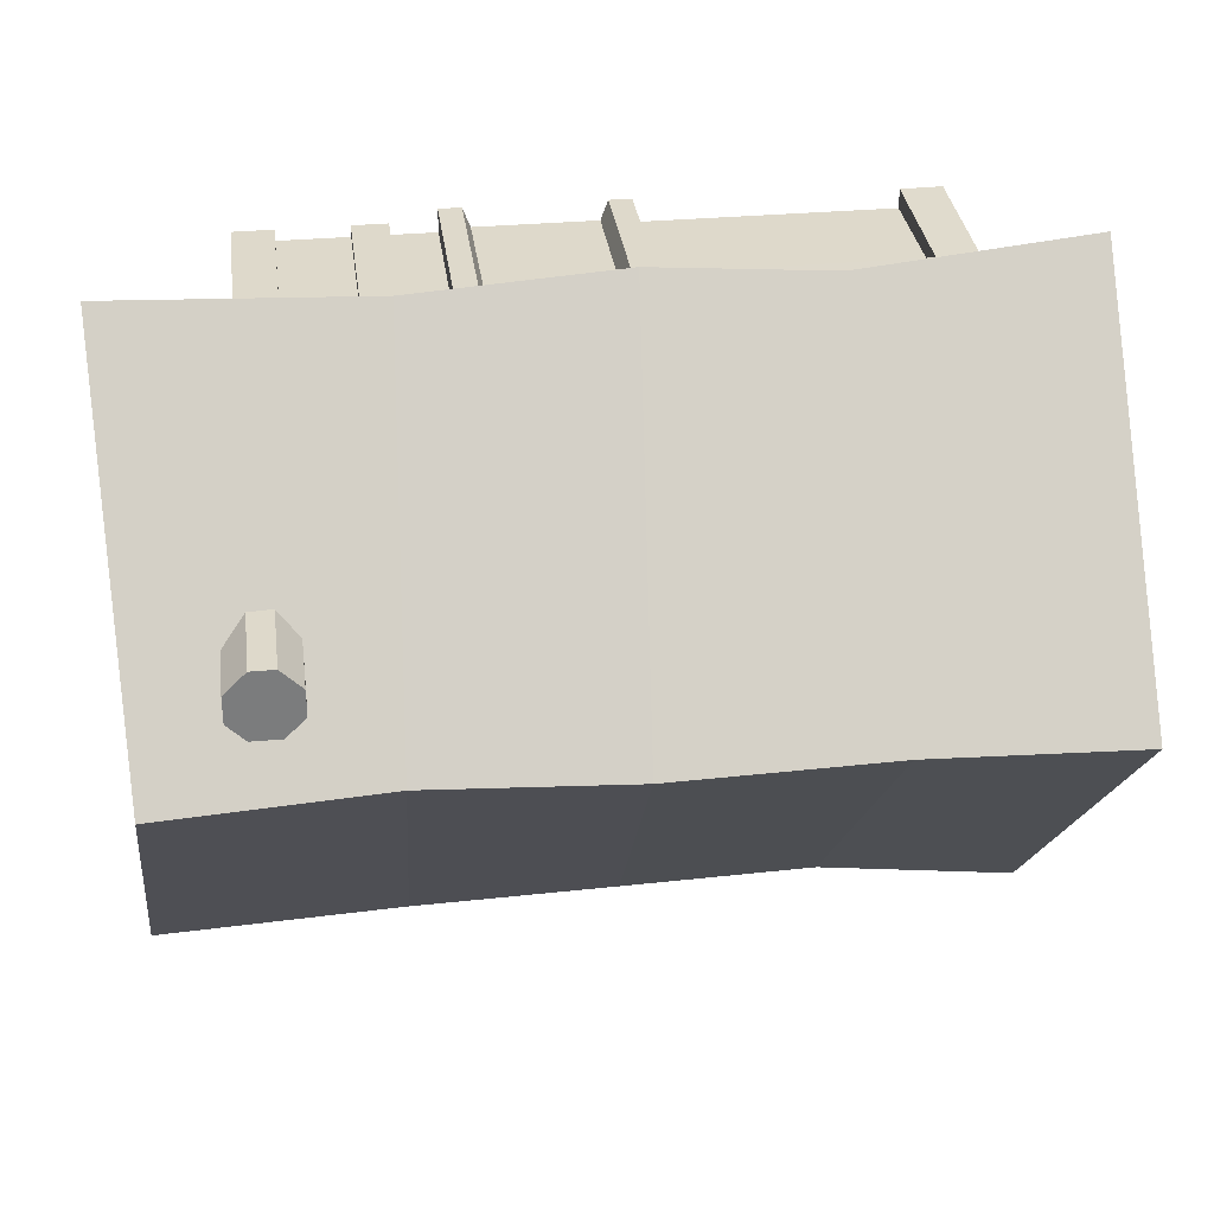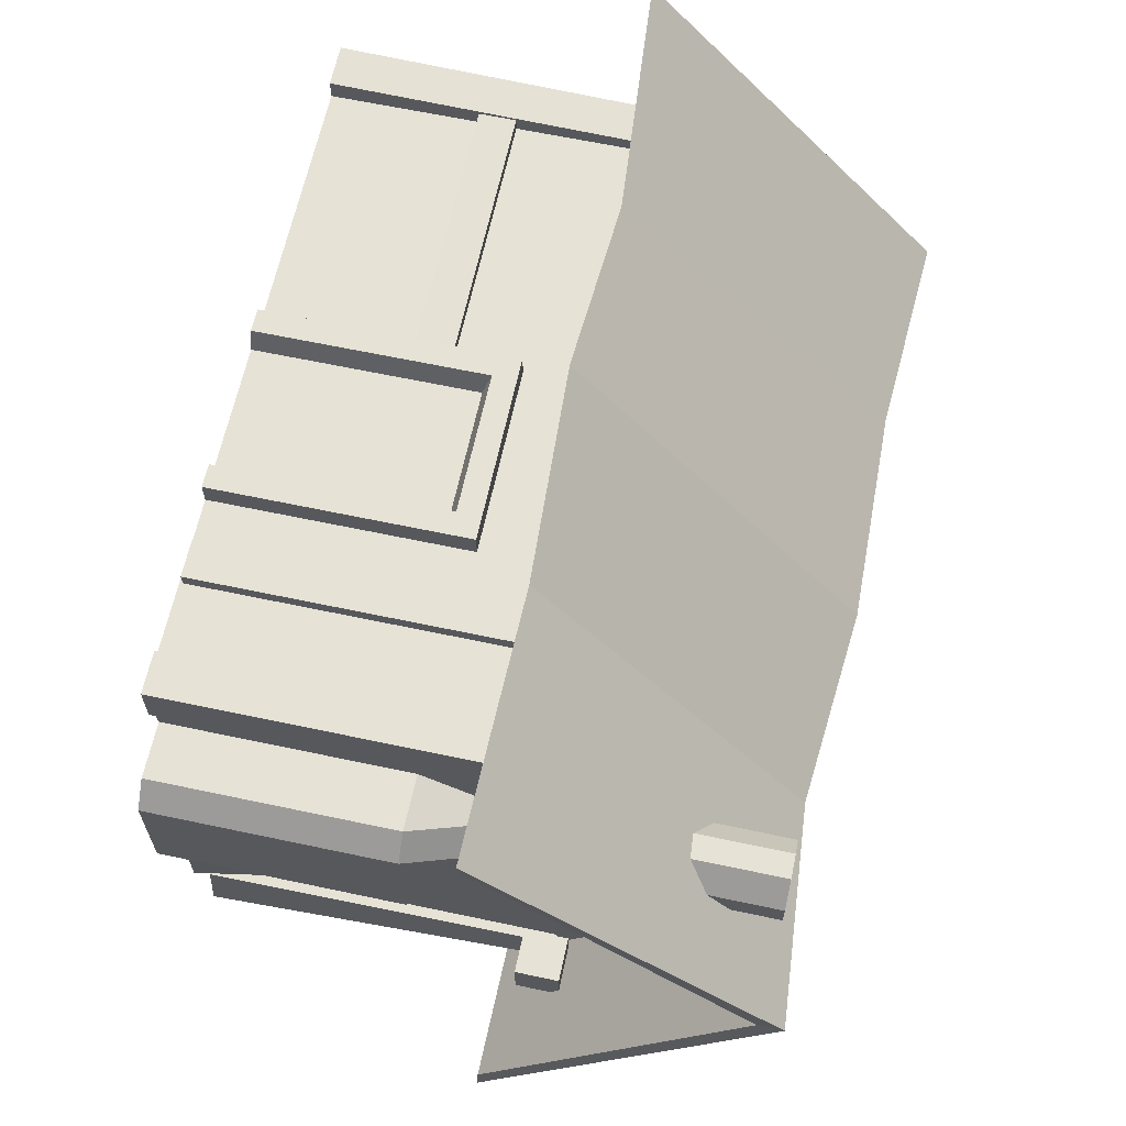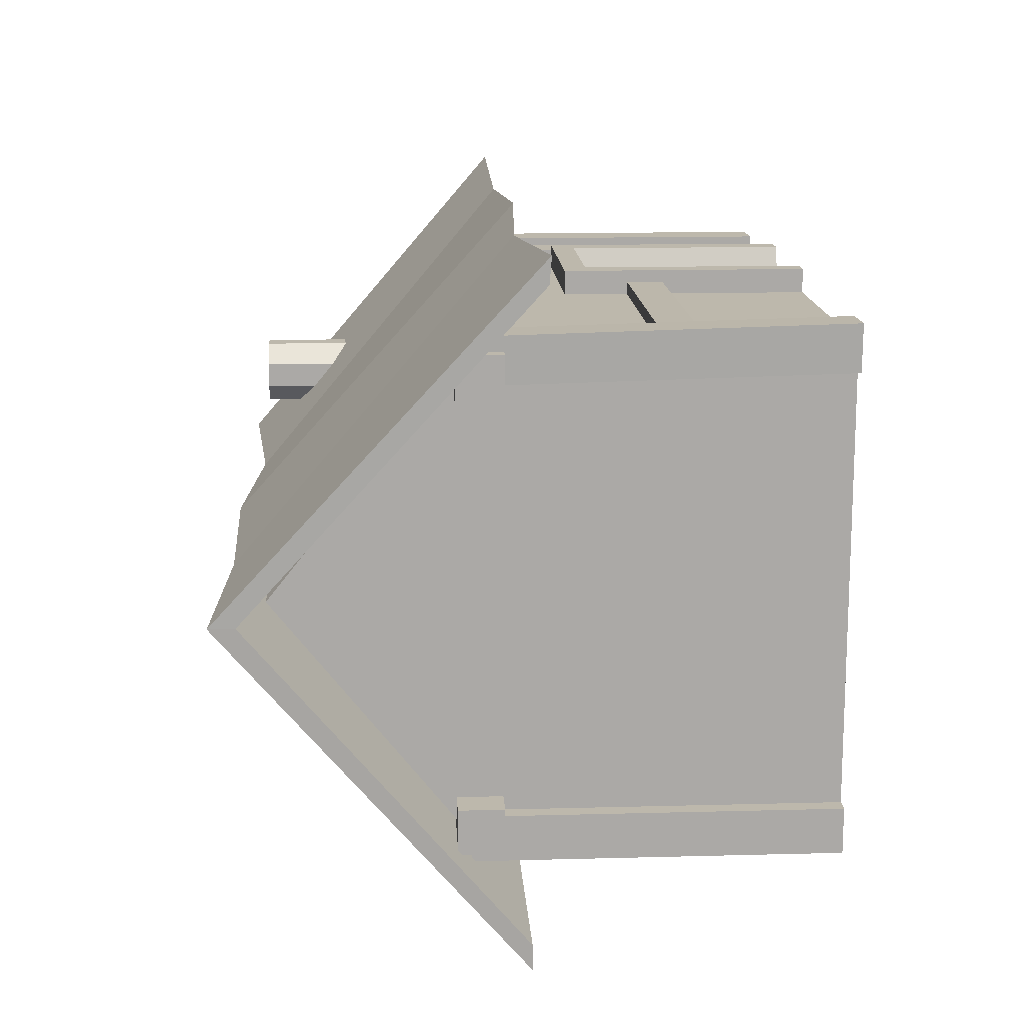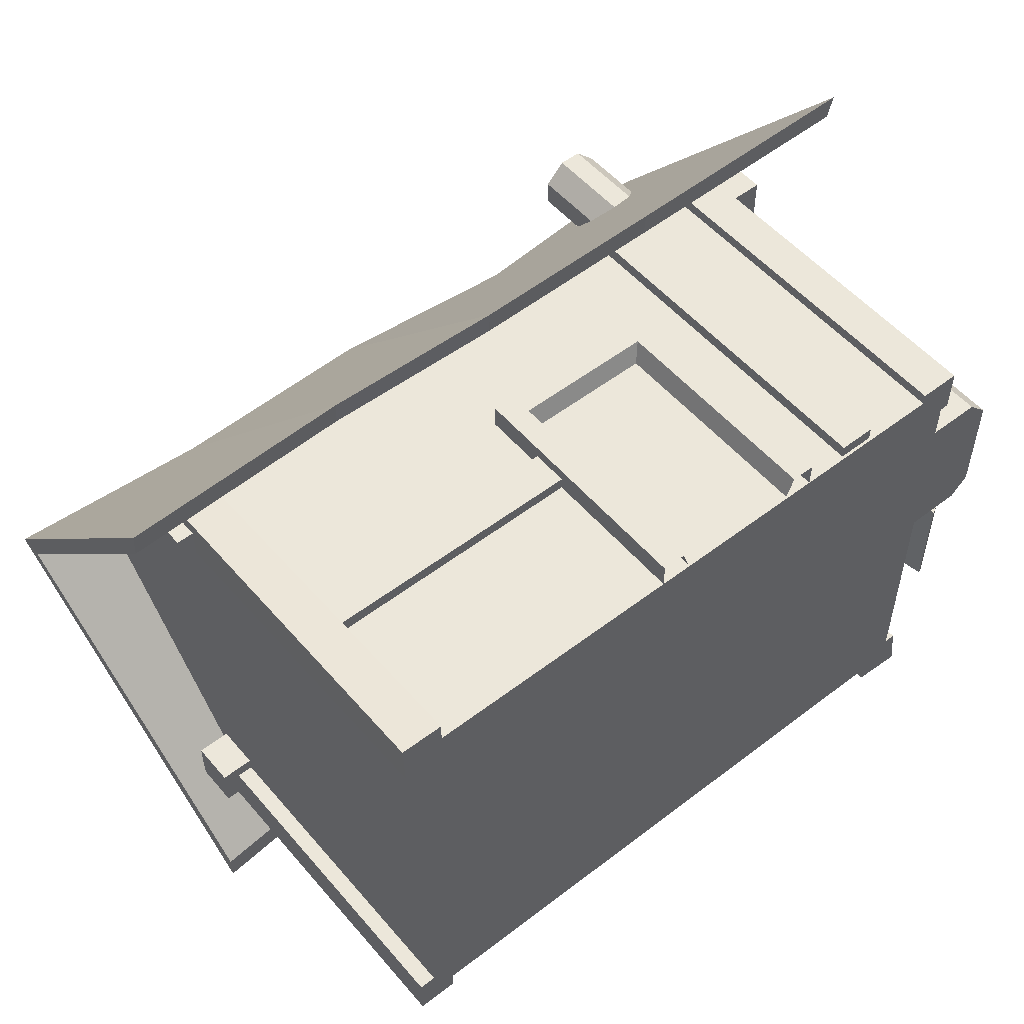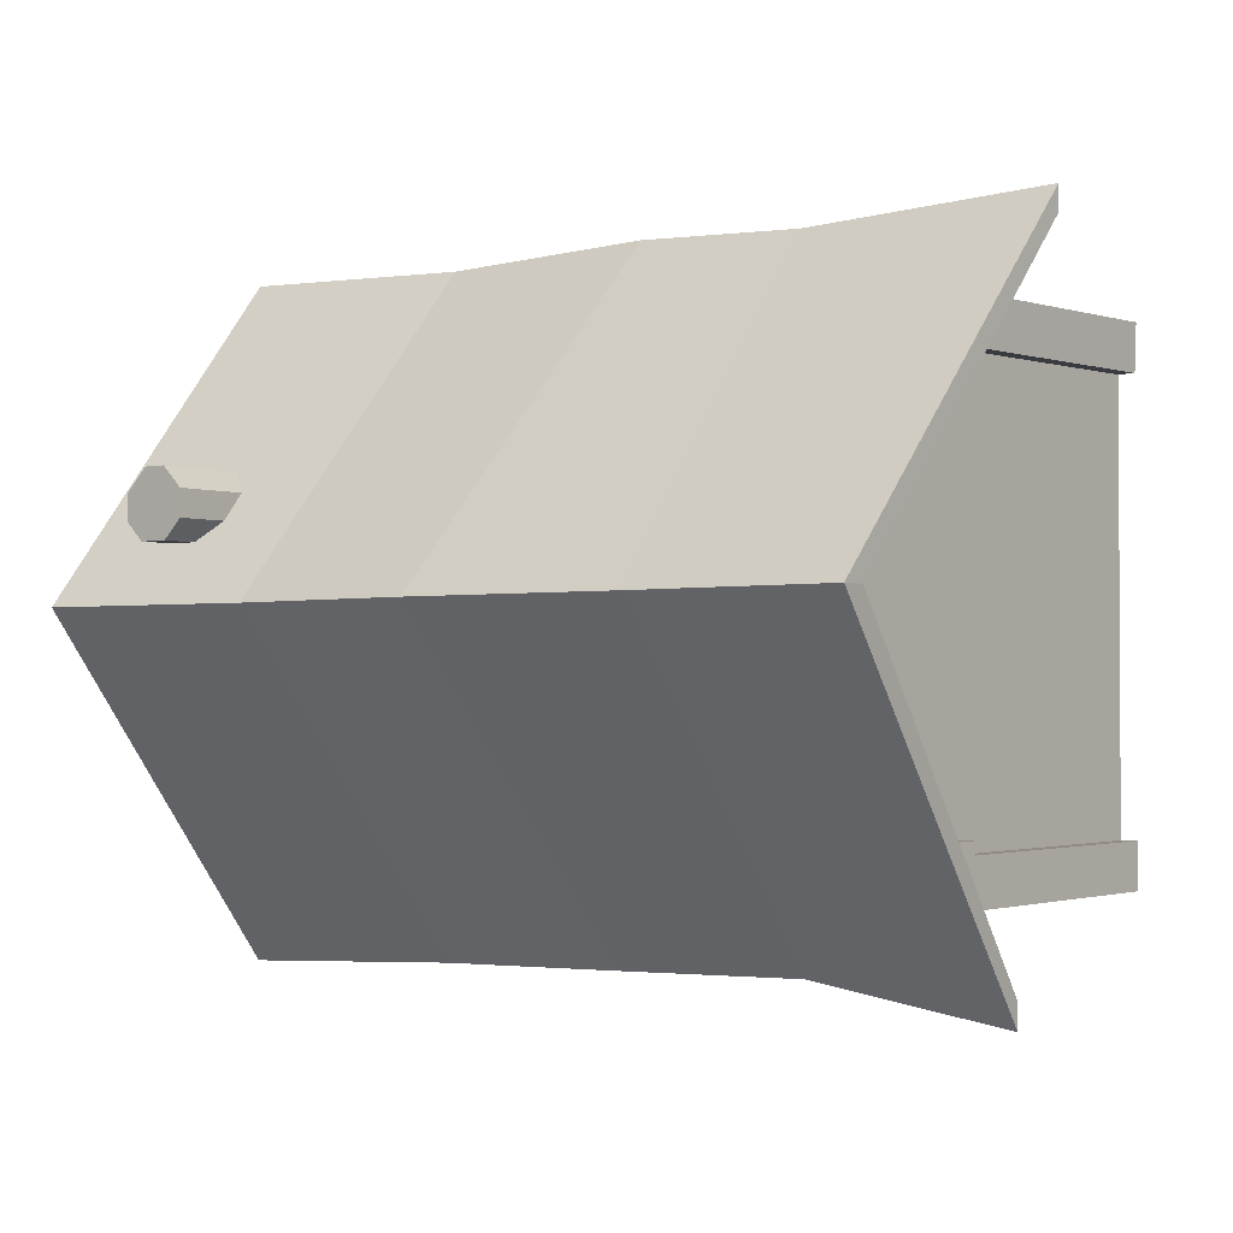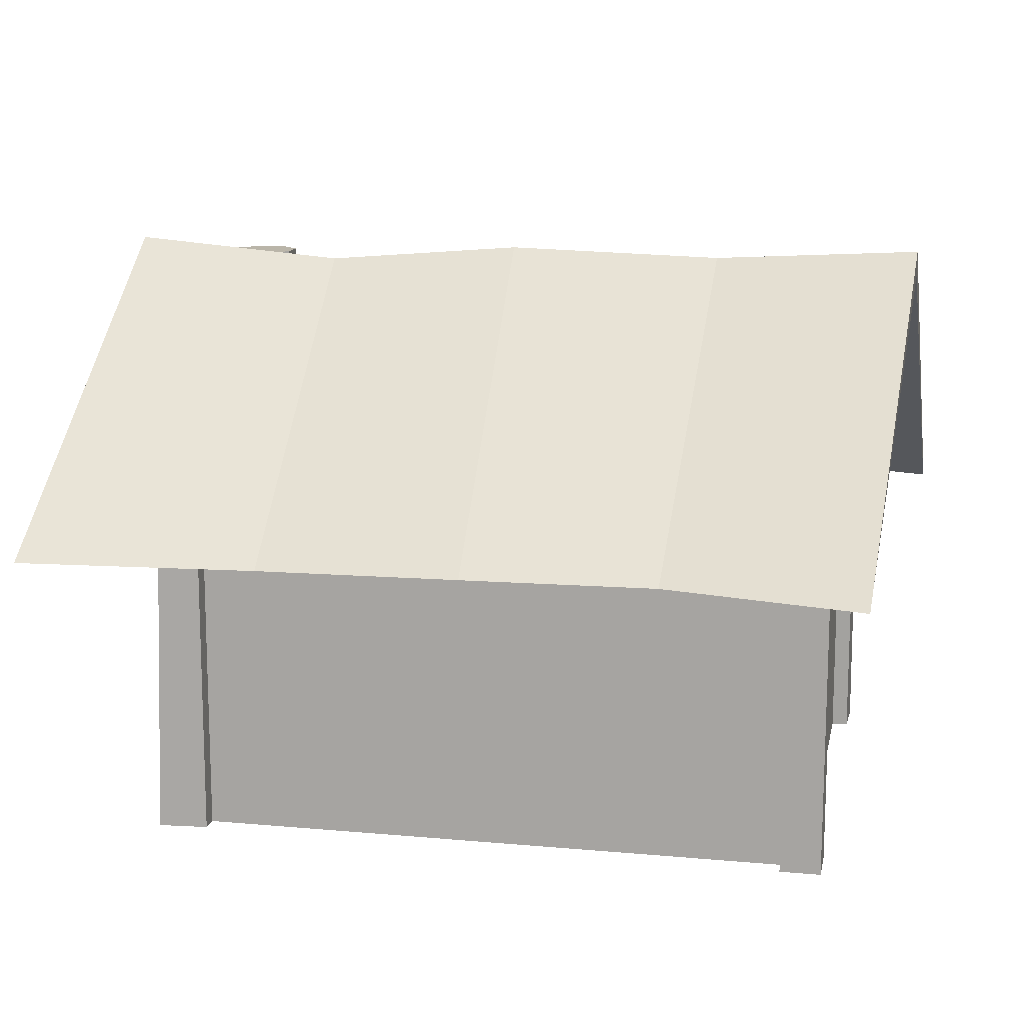
<metadata>
{"format":"obj","ext":"obj","renderer":"f3d","projection":"perspective","resolution":1024,"background":"white","views":[{"elev":31.8,"azim":172.6,"up":"+Z"},{"elev":64.0,"azim":102.1,"up":"+Z"},{"elev":14.7,"azim":-93.3,"up":"+Z"},{"elev":53.0,"azim":-39.4,"up":"+Z"},{"elev":-1.8,"azim":-142.9,"up":"+Z"},{"elev":13.5,"azim":-168.5,"up":"+Y"}]}
</metadata>
<code>
o Cube
v 4.34 1.879 -1
v 4.34 -1 -1
v 4.34 1.879 2.868
v 4.34 -1 2.868
v -1 1.879 -1
v -1 -1 -1
v -1 1.879 2.868
v -1 -1 2.868
v -1 -1 0.9341
v 4.34 3.426 0.9341
v -1 3.426 0.9341
v 4.34 -1 0.9341
f 10 11 7 3
f 4 3 7 8
f 9 11 5 6
f 9 12 4 8
f 12 10 3 4
f 6 5 1 2
f 2 1 10 12
f 6 2 12 9
f 8 7 11 9
f 1 5 11 10
o toit
v 5.391 1.453 -1.625
v 5.405 1.448 -1.835
v 5.357 1.493 3.388
v -1.475 1.437 -1.913
v -1.473 1.442 -1.7
v -1.656 3.821 0.9341
v -1.752 1.354 3.433
v 5.229 3.792 0.9341
v -1.751 1.339 3.639
v 5.229 3.585 0.9341
v -1.656 3.613 0.9341
v 5.391 1.477 3.6
v 0.03995 3.727 0.9341
v 1.823 3.777 0.9341
v 3.454 3.641 0.9341
v 3.302 1.508 3.313
v 1.612 1.432 3.385
v 0.1701 1.508 3.313
v 0.1566 1.478 -1.459
v 1.736 1.472 -1.497
v 3.394 1.467 -1.532
v 0.156 1.473 -1.665
v 1.736 1.468 -1.703
v 3.398 1.462 -1.74
v 3.302 1.493 3.52
v 1.604 1.412 3.597
v 0.1701 1.493 3.52
v 0.03995 3.52 0.9341
v 1.736 3.426 0.9341
v 3.483 3.506 0.9341
f 40 30 19 23
f 22 13 14 20
f 28 15 24 37
f 31 17 16 34
f 34 16 18 25
f 25 18 21 39
f 31 40 23 17
f 17 23 18 16
f 15 22 20 24
f 23 19 21 18
f 13 22 42 33
f 33 42 41 32
f 32 41 40 31
f 20 27 37 24
f 27 26 38 37
f 26 25 39 38
f 14 36 27 20
f 36 35 26 27
f 35 34 25 26
f 13 33 36 14
f 33 32 35 36
f 32 31 34 35
f 19 30 39 21
f 30 29 38 39
f 29 28 37 38
f 22 15 28 42
f 42 28 29 41
f 41 29 30 40
o Cube.001
v -0.8018 -1 -0.7767
v -0.8018 1.892 -0.7767
v -0.8018 -1 -1.145
v -0.8018 1.892 -1.145
v -1.135 -1 -0.7767
v -1.135 1.892 -0.7767
v -1.135 -1 -1.145
v -1.135 1.892 -1.145
v -0.8025 -1 3.03
v -0.8018 1.892 2.962
v -0.8018 -1 2.656
v -0.8018 1.892 2.593
v -1.148 -1 3.034
v -1.135 1.892 2.962
v -1.135 -1 2.66
v -1.135 1.892 2.593
v 4.435 -1 -0.7767
v 4.415 1.892 -0.7767
v 4.492 -1 -1.179
v 4.415 1.892 -1.145
v 4.083 -1 -0.7767
v 4.082 1.892 -0.7767
v 4.086 -1 -1.145
v 4.082 1.892 -1.145
v 4.415 -1 2.962
v 4.415 1.892 2.962
v 4.415 -1 2.593
v 4.415 1.892 2.593
v 4.082 -1 2.962
v 4.082 1.892 2.962
v 4.082 -1 2.593
v 4.082 1.892 2.593
f 43 44 46 45
f 45 46 50 49
f 49 50 48 47
f 47 48 44 43
f 45 49 47 43
f 50 46 44 48
f 51 52 54 53
f 53 54 58 57
f 57 58 56 55
f 55 56 52 51
f 53 57 55 51
f 58 54 52 56
f 59 60 62 61
f 61 62 66 65
f 65 66 64 63
f 63 64 60 59
f 61 65 63 59
f 66 62 60 64
f 67 68 70 69
f 69 70 74 73
f 73 74 72 71
f 71 72 68 67
f 69 73 71 67
f 74 70 68 72
o Cube.002
v 1.566 -1 2.897
v 1.566 0.7498 2.897
v 1.316 -1 2.739
v 1.316 1 2.739
v 2.576 -1 2.897
v 2.576 0.7498 2.897
v 2.827 -1 2.739
v 2.827 1 2.739
v 1.316 -1 3.065
v 1.316 1 3.065
v 2.827 1 3.065
v 2.827 -1 3.065
v 1.503 -1 3.065
v 1.503 0.8127 3.065
v 2.639 0.8127 3.065
v 2.639 -1 3.065
f 83 84 78 77
f 81 82 85 86
f 79 80 76 75
f 82 78 84 85
f 87 88 84 83
f 89 90 86 85
f 88 89 85 84
f 75 76 88 87
f 80 79 90 89
f 76 80 89 88
o Cube.003
v 4.958 -0.9949 2.109
v 4.779 -0.9949 2.288
v 4.433 3.618 1.941
v 4.611 3.618 1.763
v 4.433 1.584 1.941
v 4.611 1.584 1.762
v 4.958 0.9011 2.109
v 4.779 0.9011 2.288
v 4.812 -0.9949 1.054
v 4.958 -0.9949 1.199
v 4.611 3.618 1.546
v 4.466 3.618 1.4
v 4.611 1.584 1.546
v 4.466 1.584 1.4
v 4.812 0.9011 1.054
v 4.958 0.9011 1.199
v 4.433 2.587 1.941
v 4.611 2.587 1.762
v 4.611 2.587 1.546
v 4.466 2.587 1.4
v 3.893 -0.9949 2.288
v 3.724 -0.9949 2.118
v 4.071 3.618 1.772
v 4.239 3.618 1.941
v 4.24 1.584 1.941
v 4.071 1.584 1.772
v 3.724 0.9011 2.118
v 3.893 0.9011 2.288
v 4.071 2.587 1.772
v 4.239 2.587 1.941
v 3.724 -0.9949 1.211
v 3.881 -0.9949 1.054
v 4.228 3.618 1.4
v 4.071 3.618 1.557
v 4.228 1.584 1.4
v 4.071 1.584 1.558
v 3.724 0.9011 1.211
v 3.882 0.9011 1.054
v 4.071 2.587 1.558
v 4.228 2.587 1.4
f 125 130 110 104
f 109 101 94 108
f 116 119 129 126
f 119 113 124 129
f 101 102 123 124 113 114 93 94
f 106 103 96 97
f 95 107 120 115
f 92 98 118 111
f 100 106 97 91
f 107 93 114 120
f 121 122 99 100 91 92 111 112
f 98 92 91 97
f 107 95 96 108
f 95 98 97 96
f 128 125 104 105
f 106 100 99 105
f 109 103 104 110
f 103 106 105 104
f 122 128 105 99
f 101 109 110 102
f 93 107 108 94
f 117 116 126 127
f 103 109 108 96
f 98 95 115 118
f 120 114 113 119
f 118 115 116 117
f 111 118 117 112
f 115 120 119 116
f 130 123 102 110
f 128 122 121 127
f 130 125 126 129
f 125 128 127 126
f 123 130 129 124
f 112 117 127 121
o Cube.004
v -1.275 1.64 2.85
v -1.275 2.002 2.85
v -1.275 1.64 2.487
v -1.275 2.002 2.487
v -0.9122 1.64 2.85
v -0.9122 2.002 2.85
v -0.9122 1.64 2.487
v -0.9122 2.002 2.487
v -1.275 2.002 -1.029
v -1.275 1.64 -1.029
v -1.275 2.002 -0.6662
v -1.275 1.64 -0.6662
v -0.9122 1.63 -0.6283
v -0.9122 1.993 -0.6283
v -0.9122 1.63 -0.9907
v -0.9122 1.993 -0.9907
v -0.9122 1.64 -0.6662
v -0.9122 2.002 -0.6662
v -0.9122 1.64 -1.029
v -0.9122 2.002 -1.029
v 4.386 1.64 2.85
v 4.386 2.002 2.85
v 4.386 1.64 2.487
v 4.386 2.002 2.487
v 4.749 1.64 2.85
v 4.749 2.002 2.85
v 4.749 1.64 2.487
v 4.749 2.002 2.487
v 4.386 2.002 -1.029
v 4.386 1.64 -1.029
v 4.386 2.002 -0.6662
v 4.386 1.64 -0.6662
v 4.749 1.64 -0.6662
v 4.749 2.002 -0.6662
v 4.749 1.64 -1.029
v 4.749 2.002 -1.029
f 131 132 134 133
f 133 134 138 137
f 137 138 136 135
f 135 136 132 131
f 133 137 135 131
f 138 134 132 136
f 147 148 141 142
f 149 150 148 147
f 145 146 144 143
f 140 139 150 149
f 142 141 139 140
f 140 149 147 142
f 150 139 141 148
f 151 152 154 153
f 153 154 158 157
f 157 158 156 155
f 155 156 152 151
f 153 157 155 151
f 158 154 152 156
f 163 164 161 162
f 165 166 164 163
f 160 159 166 165
f 162 161 159 160
f 160 165 163 162
f 166 159 161 164
o Cube.005
v 3.207 -0.9758 2.974
v 3.207 1.858 2.974
v 3.207 -0.9758 2.68
v 3.207 1.858 2.68
v 3.5 -0.9758 2.974
v 3.5 1.858 2.974
v 3.5 -0.9758 2.68
v 3.5 1.858 2.68
v -0.9116 0.4778 2.976
v 1.358 0.4778 2.968
v -0.9123 0.4772 2.682
v 1.357 0.4772 2.674
v -0.9116 0.184 2.977
v 1.358 0.184 2.969
v -0.9123 0.1833 2.683
v 1.357 0.1833 2.675
f 167 168 170 169
f 169 170 174 173
f 173 174 172 171
f 171 172 168 167
f 169 173 171 167
f 174 170 168 172
f 175 176 178 177
f 177 178 182 181
f 181 182 180 179
f 179 180 176 175
f 177 181 179 175
f 182 178 176 180
o Cube.006
v 4.287 0.9923 0.9341
v 4.348 1.024 0.9341
v 4.287 0.9923 0.03838
v 4.348 1.024 0.03838
v 4.635 -0.9773 0.9341
v 4.696 -0.9452 0.9341
v 4.635 -0.9773 0.03838
v 4.696 -0.9452 0.03838
f 183 184 186 185
f 185 186 190 189
f 189 190 188 187
f 187 188 184 183
f 185 189 187 183
f 190 186 184 188

</code>
